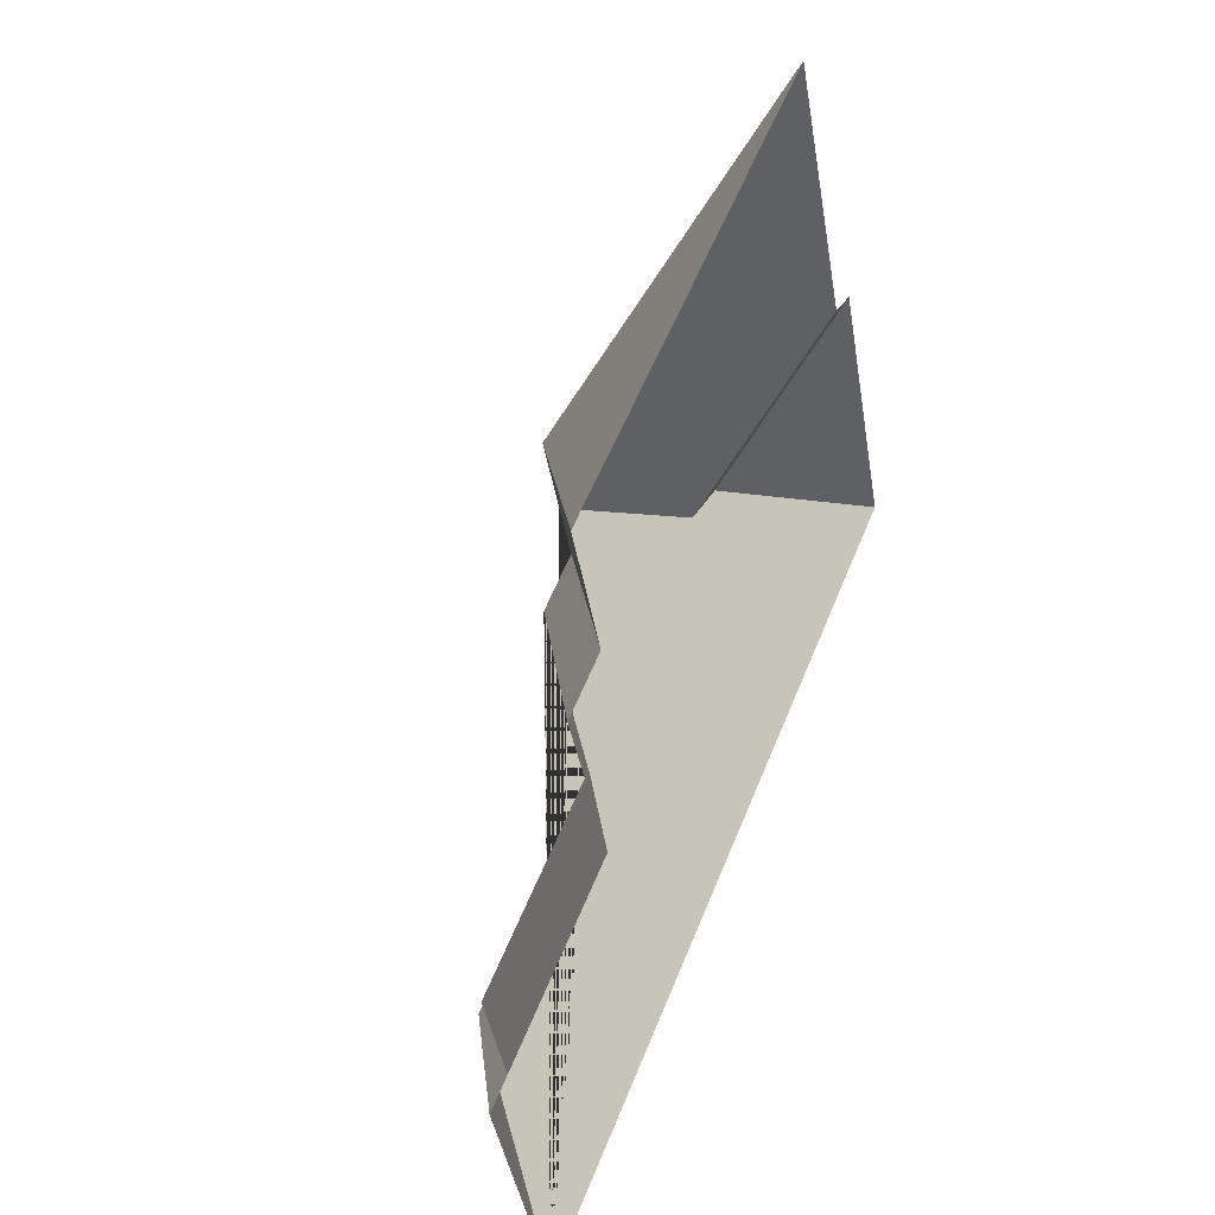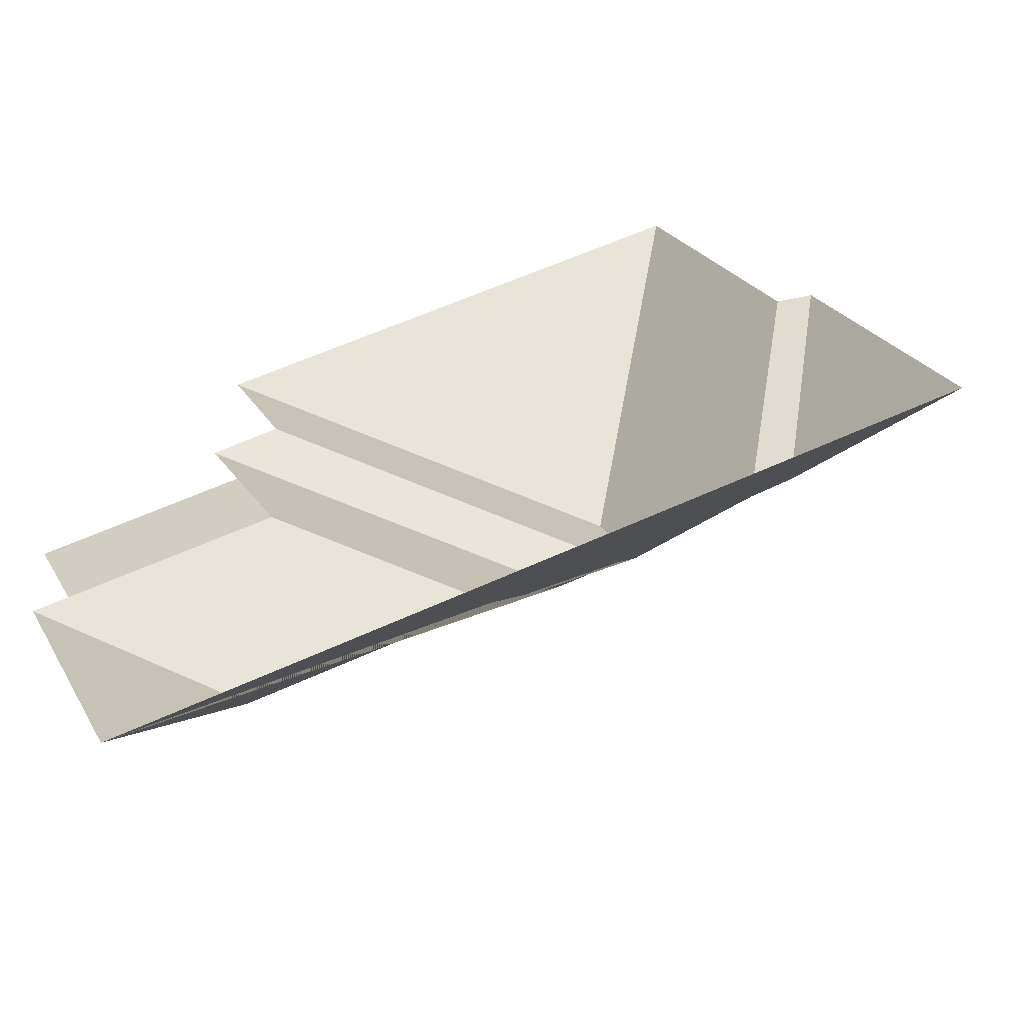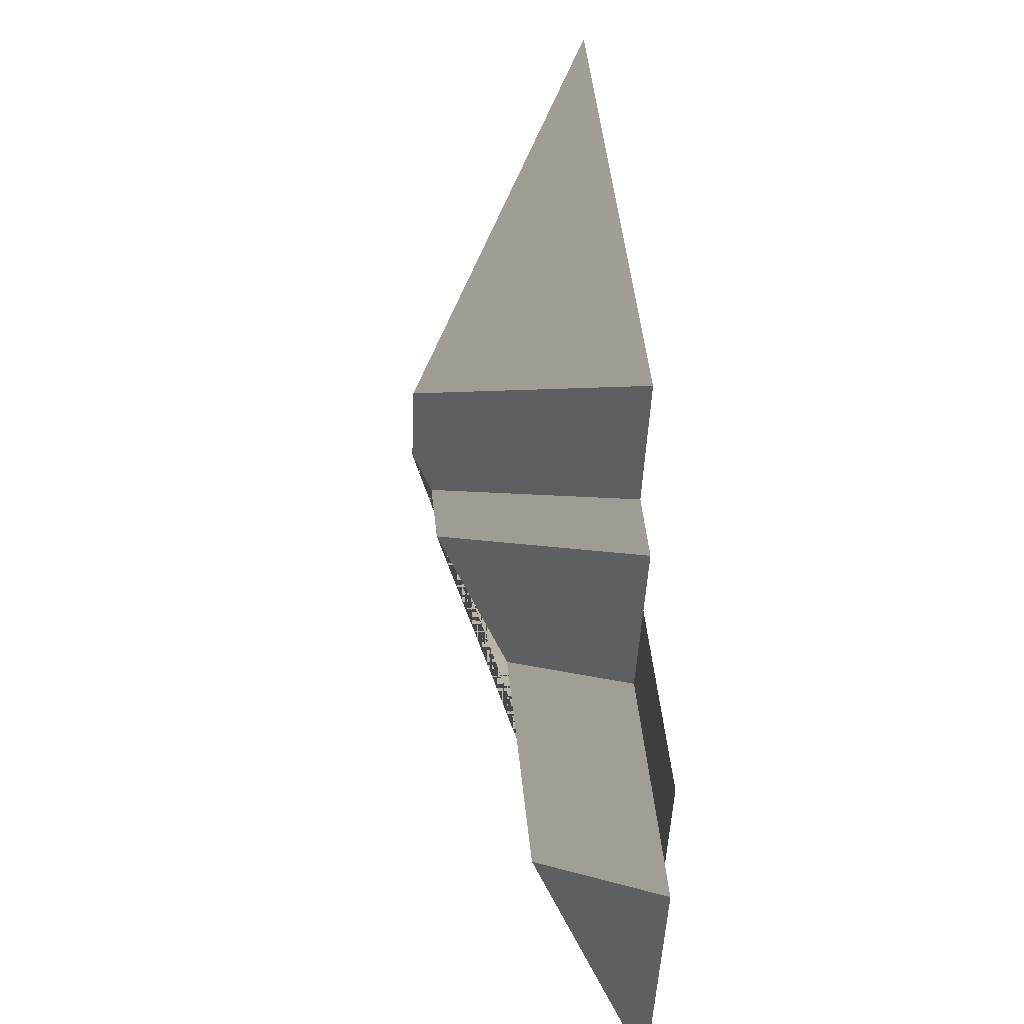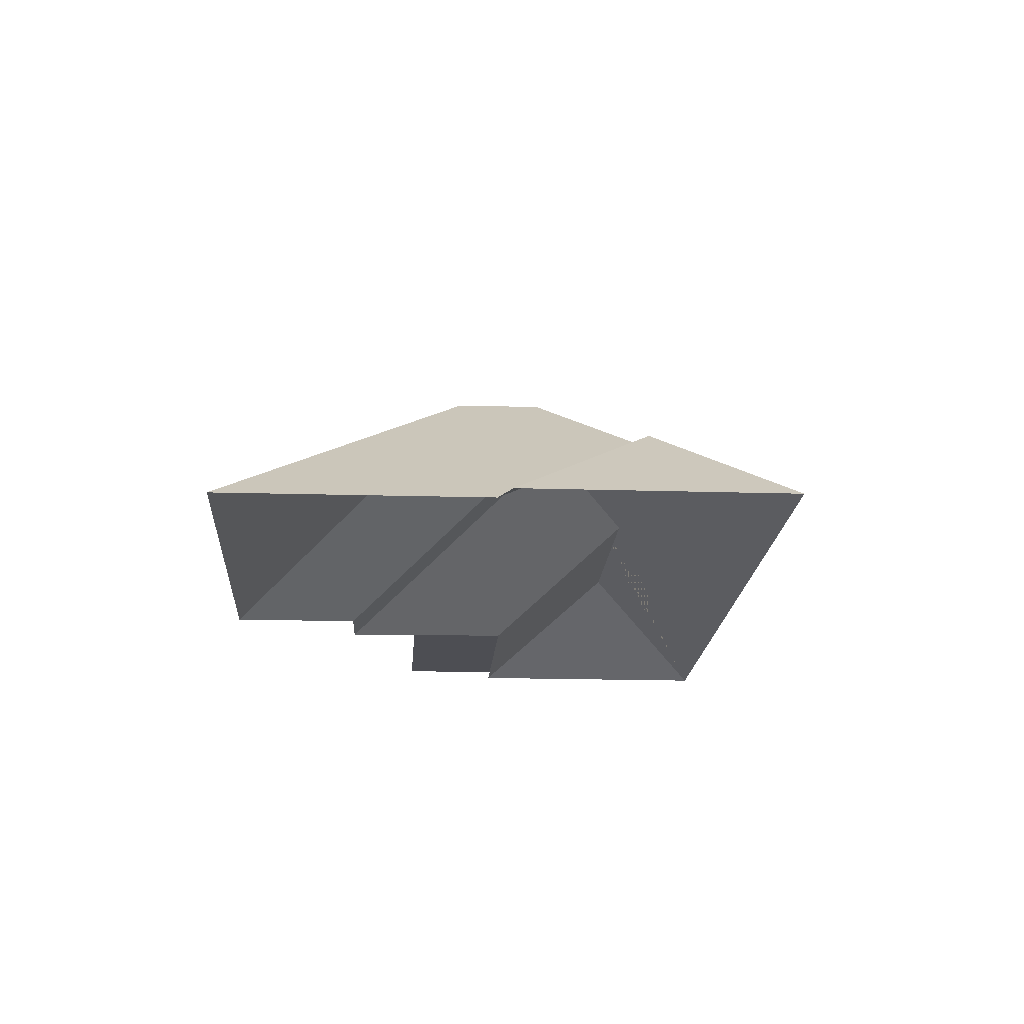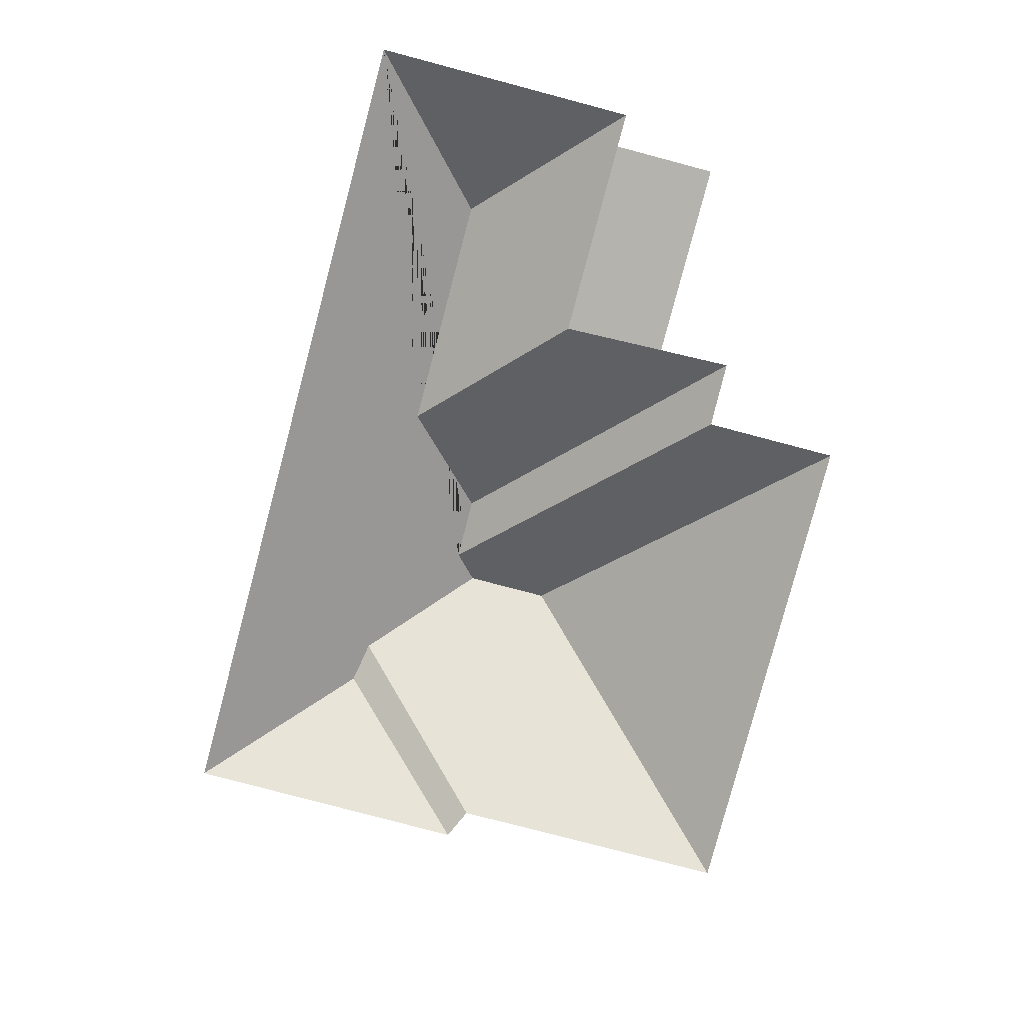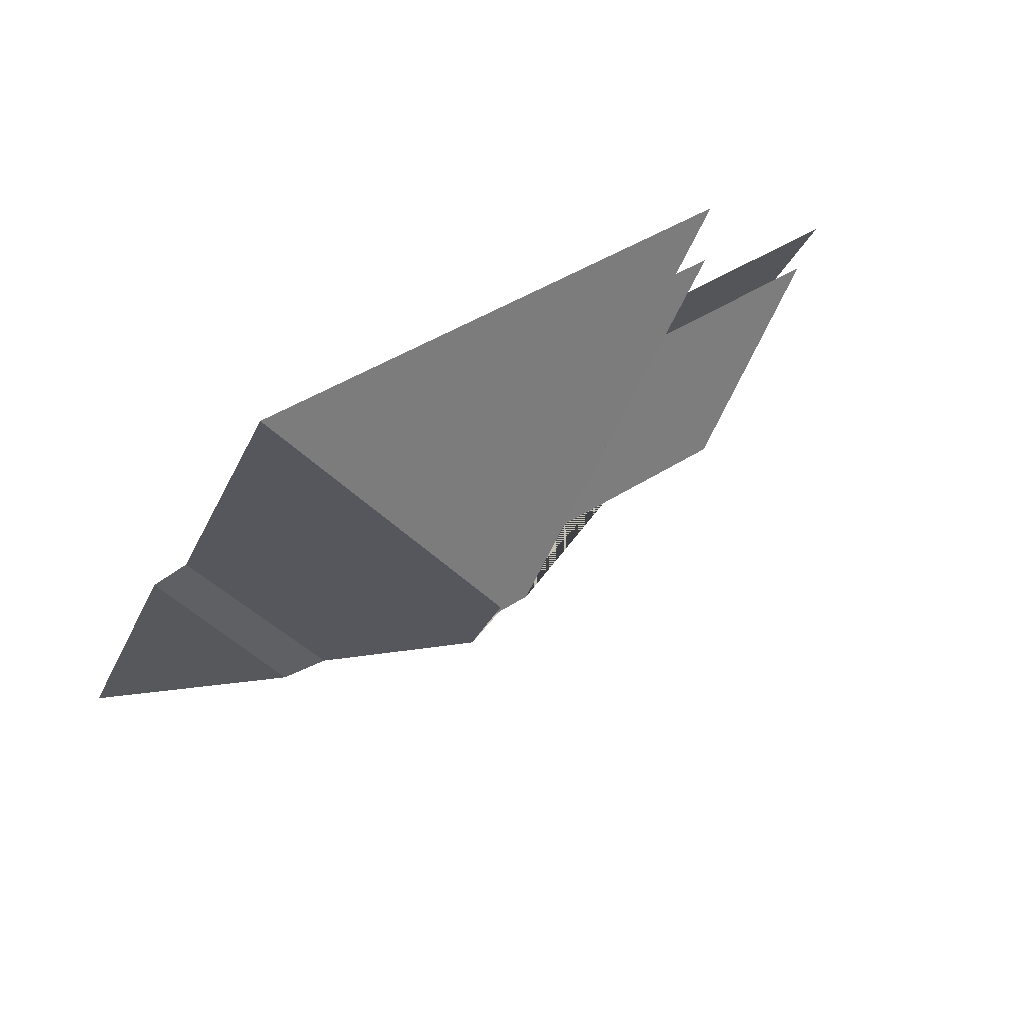
<metadata>
{"format":"obj","ext":"obj","renderer":"f3d","projection":"perspective","resolution":1024,"background":"white","views":[{"elev":30.2,"azim":-66.9,"up":"+Z"},{"elev":-61.2,"azim":12.8,"up":"+Z"},{"elev":23.4,"azim":-96.0,"up":"+Z"},{"elev":-17.4,"azim":63.8,"up":"+Y"},{"elev":-79.9,"azim":-127.5,"up":"+Y"},{"elev":76.4,"azim":146.4,"up":"+Z"}]}
</metadata>
<code>
o CG10_500_044069_0028_roof
v 357.3 75 -220.1
v 314.7 75 -117.9
v 301.6 75 -117.5
v 258.7 75 -15.84
v 293 114 -189.8
v 277.1 116.2 -193.3
v 215.5 145 -141
v 228.3 145 -171.6
v 222.3 138.1 -184.3
v 199.3 137.9 -194.1
v 179 112.8 -239.3
v 79.96 75 -90.45
v 100.5 75 -139.5
v 105.3 75 -212.8
v 76.67 75 -149.9
v 88.54 75 -176
v 91.77 112.8 -275.7
v 32.75 75 -243
v 17.25 75 -205.8
v 60.54 75 -344
v 20.49 75 -248.1
v 357.3 0 -220.1
v 314.7 0 -117.9
v 301.6 0 -117.5
v 258.7 0 -15.84
v 79.96 0 -90.45
v 100.5 0 -139.5
v 76.67 0 -149.9
v 88.54 0 -176
v 17.25 0 -205.8
v 32.75 0 -243
v 20.49 0 -248.1
v 60.54 0 -344
f 12 4 7
f 12 13 9 8 7
f 13 15 10 9
f 15 16 14 11 10
f 16 19 18 14
f 18 21 17 11 14
f 8 6 3 4 7
f 3 2 5 6
f 2 1 5
f 21 20 17
f 20 1 5 6 8 9 10 11 17

</code>
